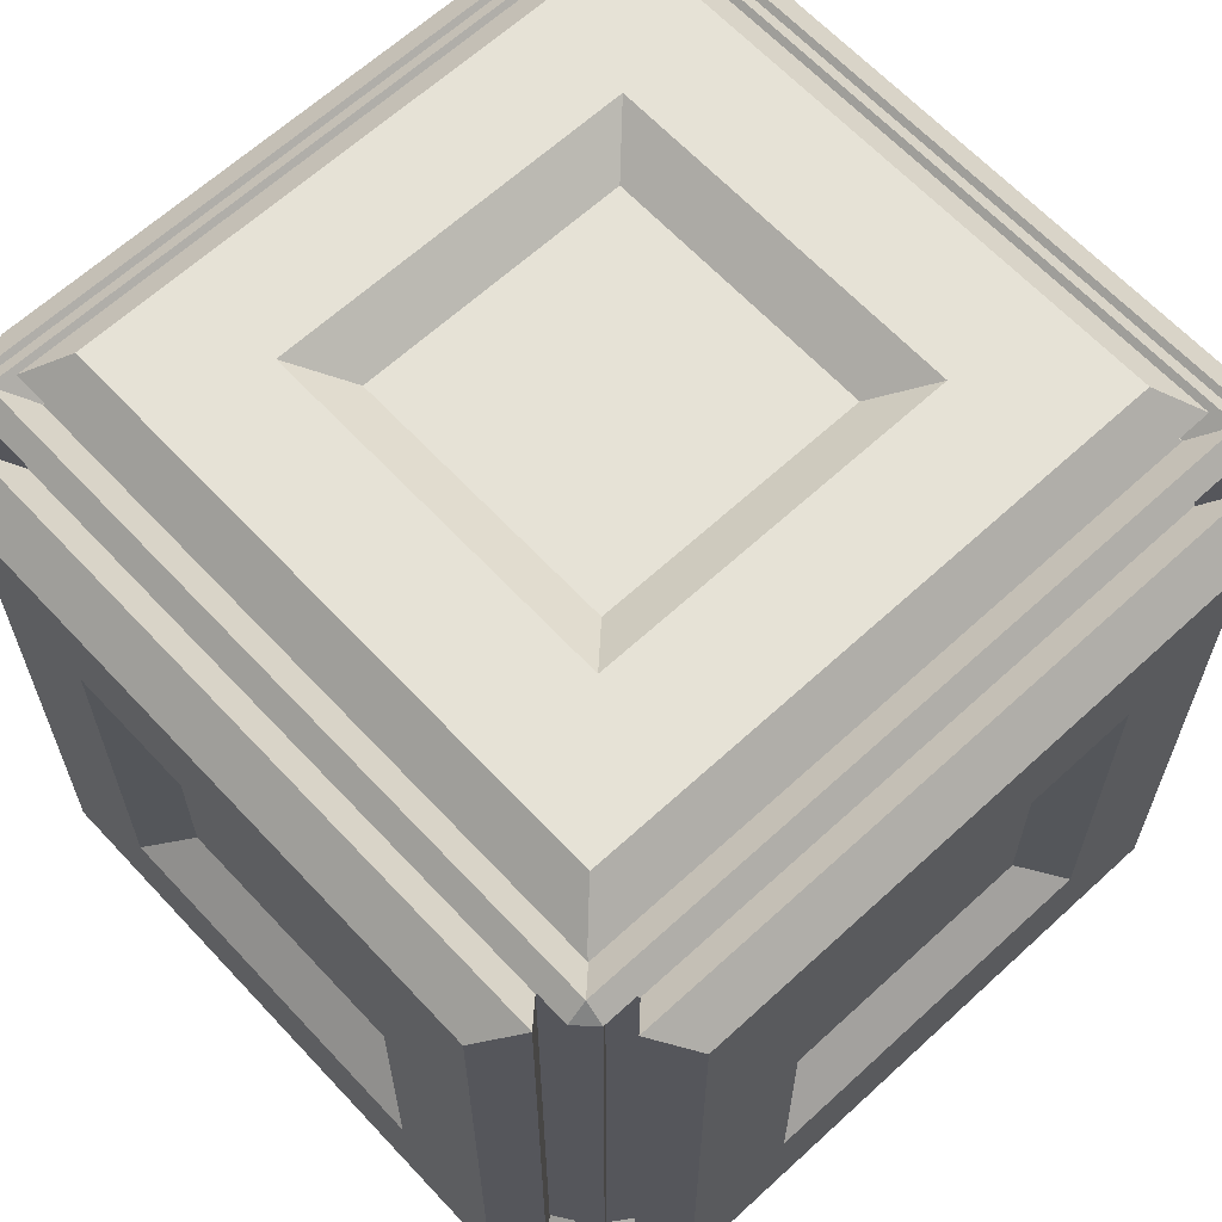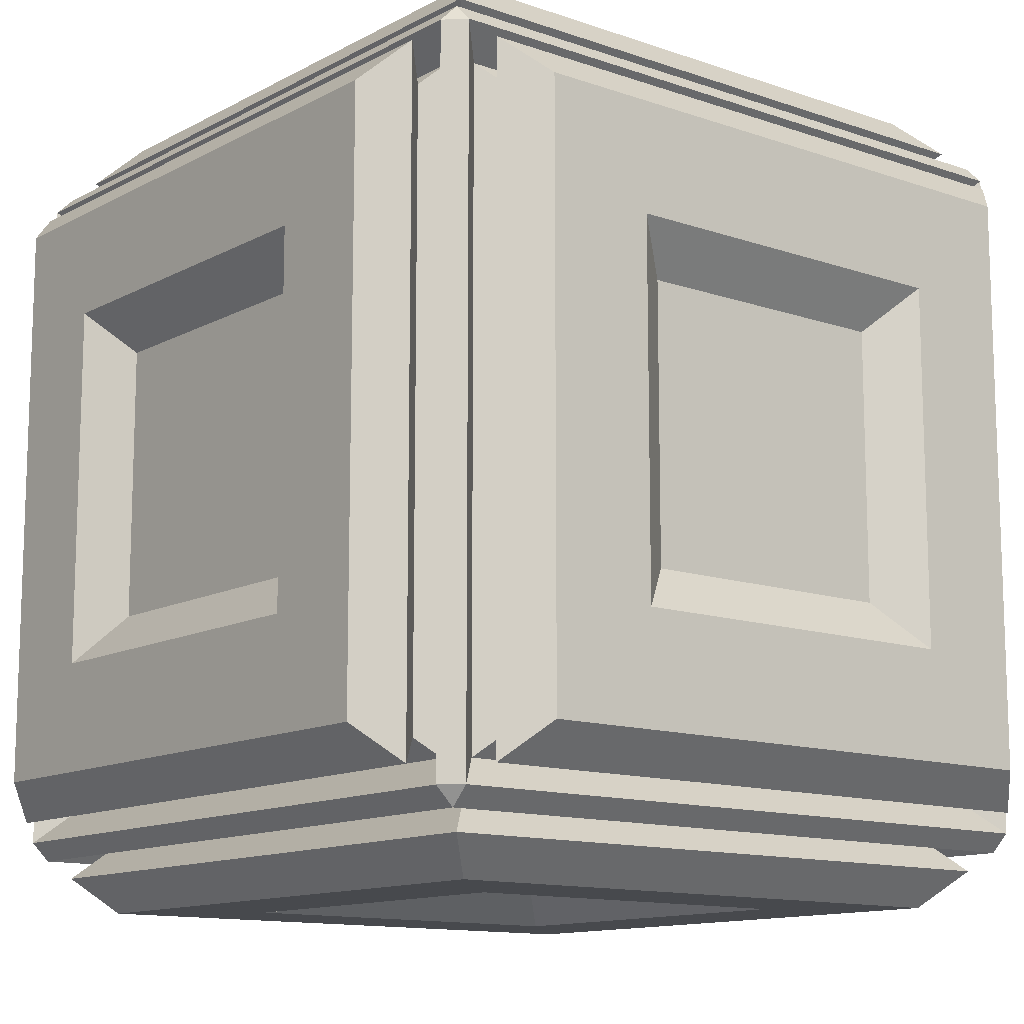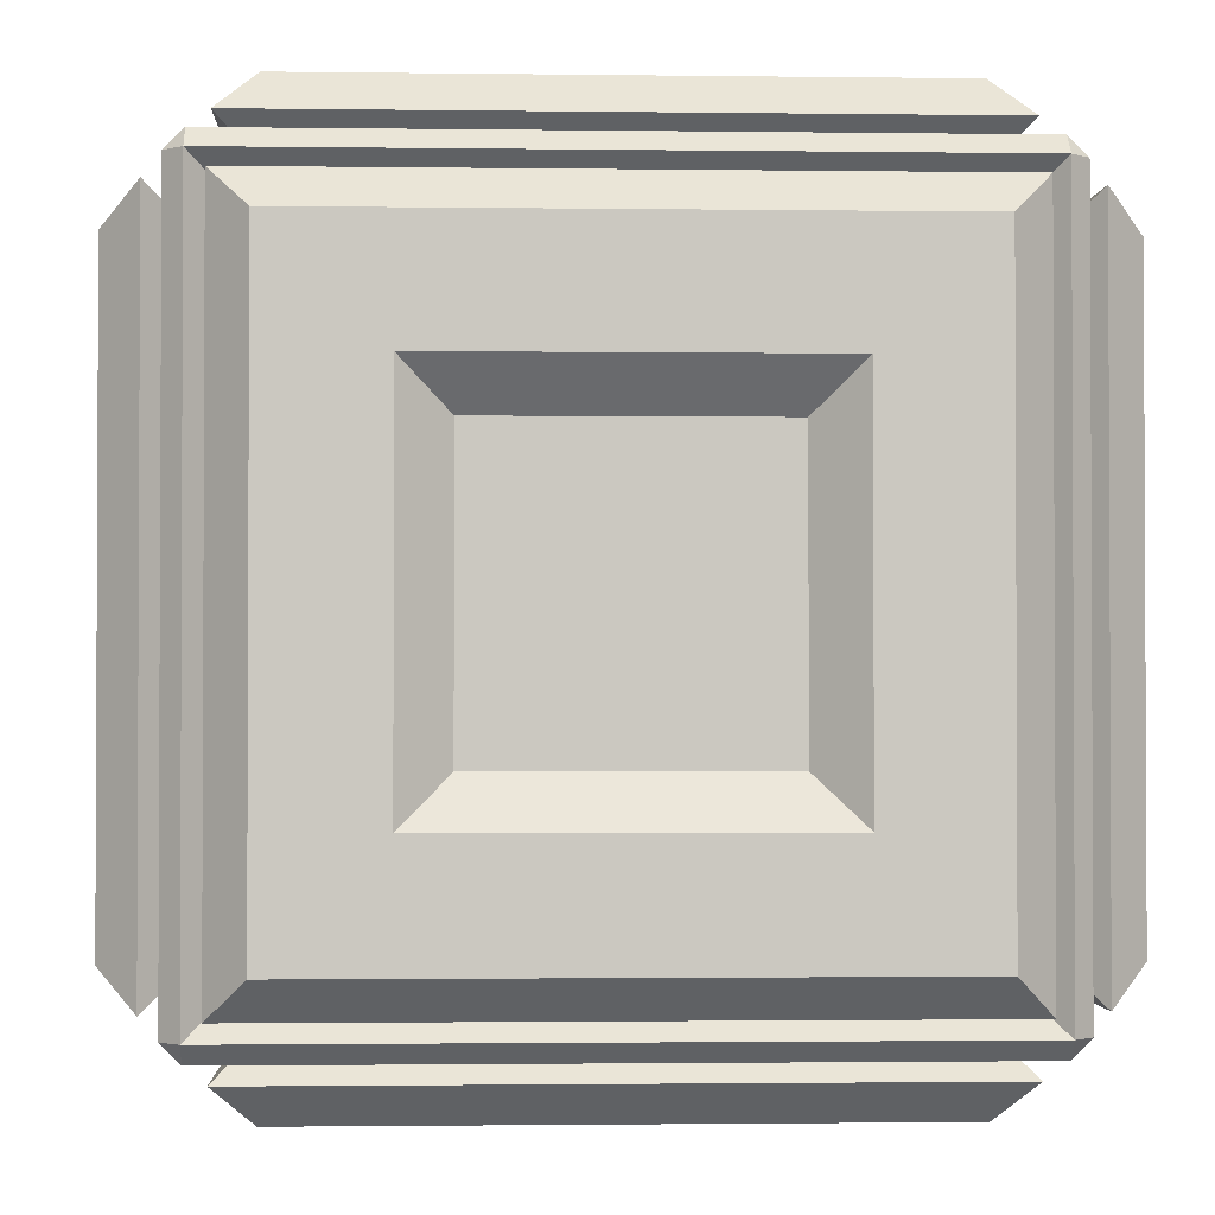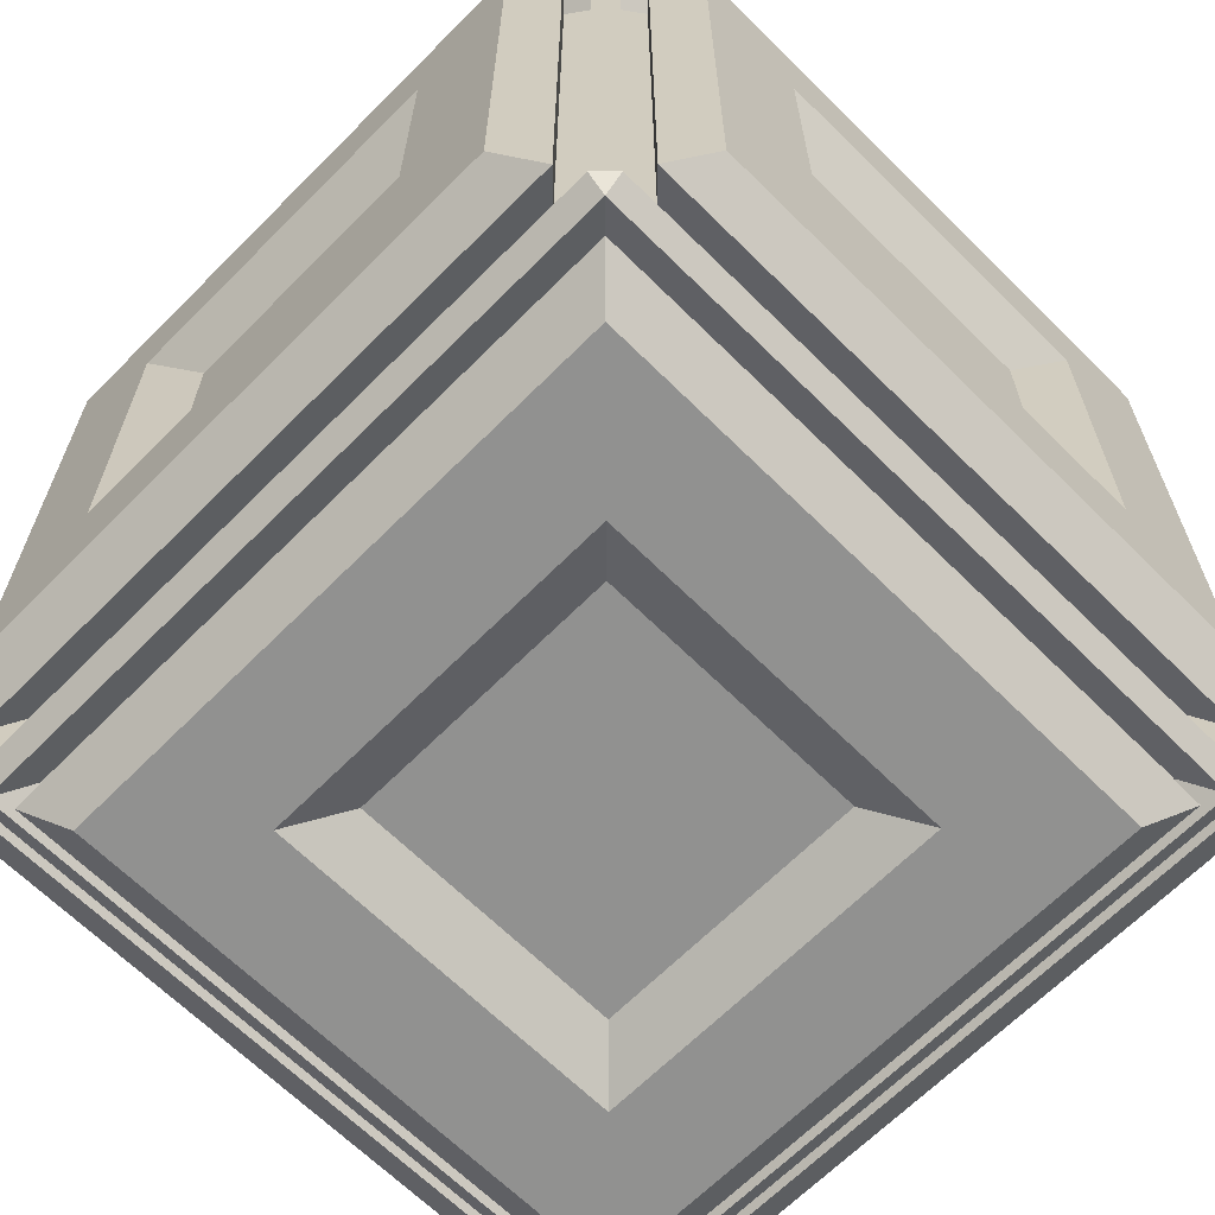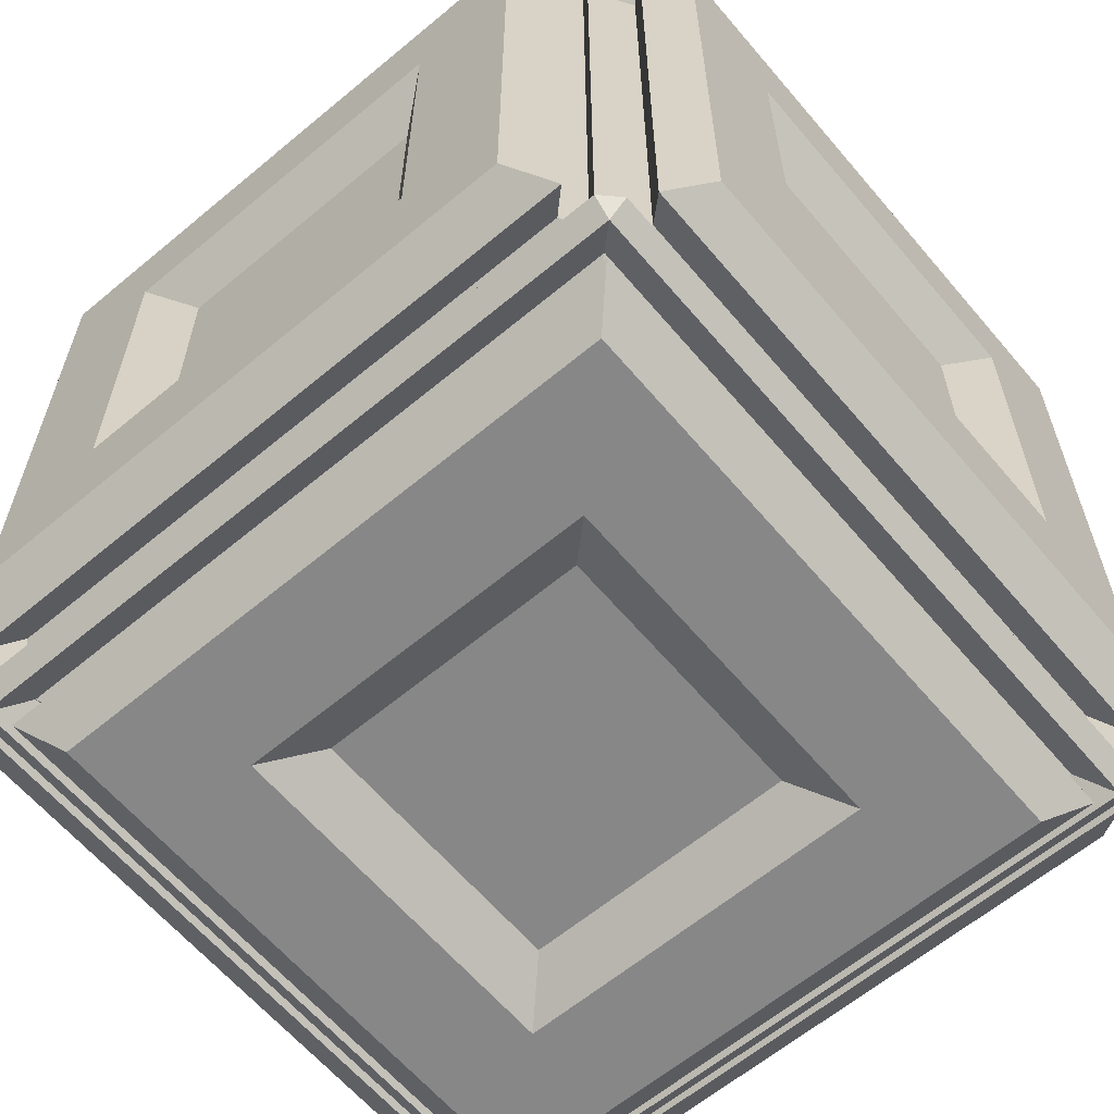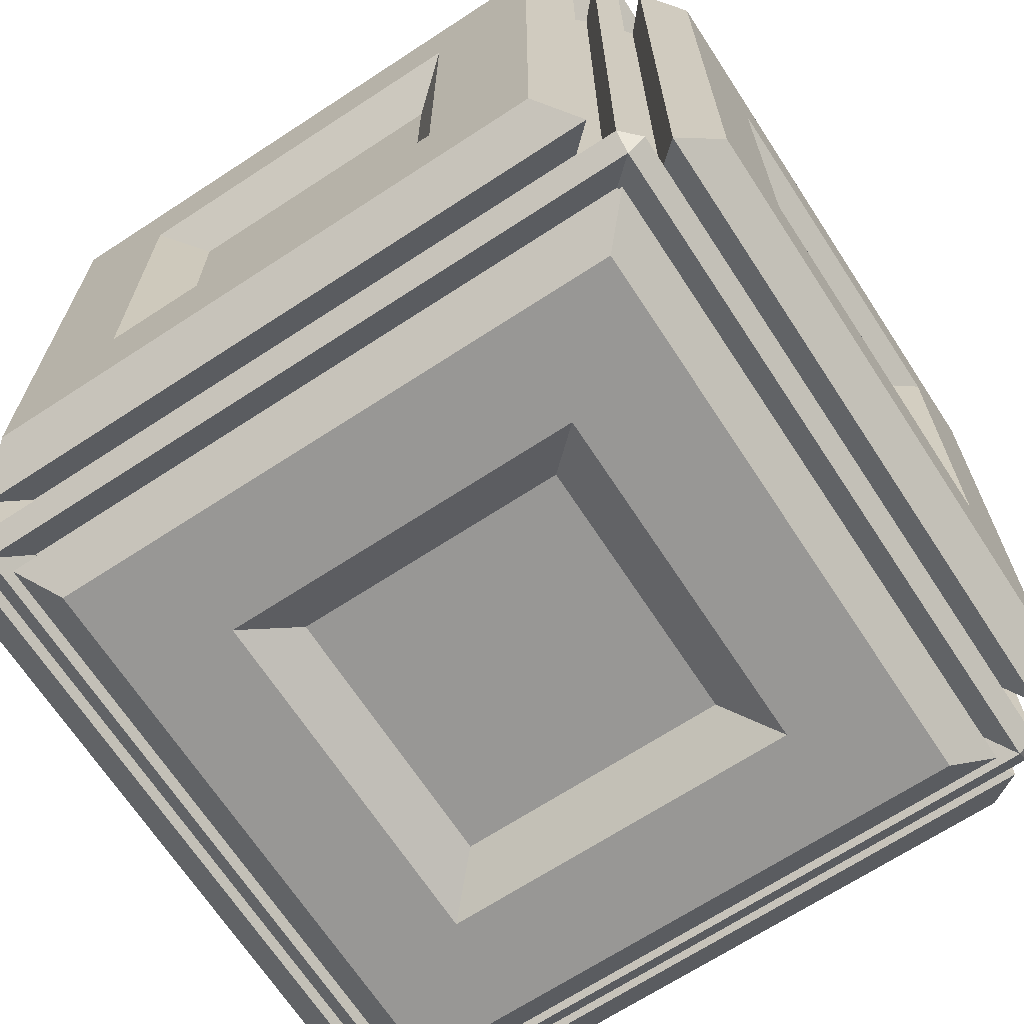
<metadata>
{"format":"obj","ext":"obj","renderer":"f3d","projection":"perspective","resolution":1024,"background":"white","views":[{"elev":63.8,"azim":-42.9,"up":"+Z"},{"elev":-12.4,"azim":-129.1,"up":"+Y"},{"elev":-1.6,"azim":-2.8,"up":"+Z"},{"elev":-65.9,"azim":45.2,"up":"+Y"},{"elev":-62.4,"azim":-139.8,"up":"+Z"},{"elev":-68.2,"azim":-56.8,"up":"+Z"}]}
</metadata>
<code>
o Cube.002
v 0.92 0.86 0.14
v 0.92 0.14 0.14
v 0.92 0.86 0.86
v 0.92 0.14 0.86
v 0.89 0.83 0.83
v 0.89 0.83 0.17
v 0.89 0.17 0.17
v 0.89 0.17 0.83
v 0.92 0.86 0.14
v 0.92 0.14 0.14
v 0.92 0.86 0.86
v 0.92 0.14 0.86
v 0.96 0.82 0.18
v 0.96 0.82 0.82
v 0.96 0.18 0.18
v 0.96 0.18 0.82
v 0.96 0.7 0.3
v 0.96 0.7 0.7
v 0.96 0.3 0.3
v 0.96 0.3 0.7
v 0.92 0.65 0.35
v 0.92 0.65 0.65
v 0.92 0.35 0.35
v 0.92 0.35 0.65
v 0.89 0.83 0.83
v 0.89 0.83 0.17
v 0.89 0.17 0.17
v 0.89 0.17 0.83
v 0.87 0.85 0.85
v 0.87 0.85 0.15
v 0.87 0.15 0.15
v 0.87 0.15 0.85
v 0.08 0.14 0.14
v 0.08 0.86 0.14
v 0.08 0.14 0.86
v 0.08 0.86 0.86
v 0.11 0.17 0.83
v 0.11 0.17 0.17
v 0.11 0.83 0.17
v 0.11 0.83 0.83
v 0.08 0.14 0.14
v 0.08 0.86 0.14
v 0.08 0.14 0.86
v 0.08 0.86 0.86
v 0.04 0.18 0.18
v 0.04 0.18 0.82
v 0.04 0.82 0.18
v 0.04 0.82 0.82
v 0.04 0.3 0.3
v 0.04 0.3 0.7
v 0.04 0.7 0.3
v 0.04 0.7 0.7
v 0.08 0.35 0.35
v 0.08 0.35 0.65
v 0.08 0.65 0.35
v 0.08 0.65 0.65
v 0.11 0.17 0.83
v 0.11 0.17 0.17
v 0.11 0.83 0.17
v 0.11 0.83 0.83
v 0.13 0.15 0.85
v 0.13 0.15 0.15
v 0.13 0.85 0.15
v 0.13 0.85 0.85
v 0.14 0.86 0.08
v 0.14 0.14 0.08
v 0.86 0.86 0.08
v 0.86 0.14 0.08
v 0.83 0.83 0.11
v 0.17 0.83 0.11
v 0.17 0.17 0.11
v 0.83 0.17 0.11
v 0.14 0.86 0.08
v 0.14 0.14 0.08
v 0.86 0.86 0.08
v 0.86 0.14 0.08
v 0.18 0.82 0.04
v 0.82 0.82 0.04
v 0.18 0.18 0.04
v 0.82 0.18 0.04
v 0.3 0.7 0.04
v 0.7 0.7 0.04
v 0.3 0.3 0.04
v 0.7 0.3 0.04
v 0.35 0.65 0.08
v 0.65 0.65 0.08
v 0.35 0.35 0.08
v 0.65 0.35 0.08
v 0.83 0.83 0.11
v 0.17 0.83 0.11
v 0.17 0.17 0.11
v 0.83 0.17 0.11
v 0.85 0.85 0.13
v 0.15 0.85 0.13
v 0.15 0.15 0.13
v 0.85 0.15 0.13
v 0.14 0.14 0.92
v 0.14 0.86 0.92
v 0.86 0.14 0.92
v 0.86 0.86 0.92
v 0.83 0.17 0.89
v 0.17 0.17 0.89
v 0.17 0.83 0.89
v 0.83 0.83 0.89
v 0.14 0.14 0.92
v 0.14 0.86 0.92
v 0.86 0.14 0.92
v 0.86 0.86 0.92
v 0.18 0.18 0.96
v 0.82 0.18 0.96
v 0.18 0.82 0.96
v 0.82 0.82 0.96
v 0.3 0.3 0.96
v 0.7 0.3 0.96
v 0.3 0.7 0.96
v 0.7 0.7 0.96
v 0.35 0.35 0.92
v 0.65 0.35 0.92
v 0.35 0.65 0.92
v 0.65 0.65 0.92
v 0.83 0.17 0.89
v 0.17 0.17 0.89
v 0.17 0.83 0.89
v 0.83 0.83 0.89
v 0.85 0.15 0.87
v 0.15 0.15 0.87
v 0.15 0.85 0.87
v 0.85 0.85 0.87
v 0.14 0.92 0.86
v 0.14 0.92 0.14
v 0.86 0.92 0.86
v 0.86 0.92 0.14
v 0.83 0.89 0.83
v 0.17 0.89 0.83
v 0.17 0.89 0.17
v 0.83 0.89 0.17
v 0.14 0.92 0.86
v 0.14 0.92 0.14
v 0.86 0.92 0.86
v 0.86 0.92 0.14
v 0.18 0.96 0.82
v 0.82 0.96 0.82
v 0.18 0.96 0.18
v 0.82 0.96 0.18
v 0.3 0.96 0.7
v 0.7 0.96 0.7
v 0.3 0.96 0.3
v 0.7 0.96 0.3
v 0.35 0.92 0.65
v 0.65 0.92 0.65
v 0.35 0.92 0.35
v 0.65 0.92 0.35
v 0.83 0.89 0.83
v 0.17 0.89 0.83
v 0.17 0.89 0.17
v 0.83 0.89 0.17
v 0.85 0.87 0.85
v 0.15 0.87 0.85
v 0.15 0.87 0.15
v 0.85 0.87 0.15
v 0.14 0.08 0.14
v 0.14 0.08 0.86
v 0.86 0.08 0.14
v 0.86 0.08 0.86
v 0.83 0.11 0.17
v 0.17 0.11 0.17
v 0.17 0.11 0.83
v 0.83 0.11 0.83
v 0.14 0.08 0.14
v 0.14 0.08 0.86
v 0.86 0.08 0.14
v 0.86 0.08 0.86
v 0.18 0.04 0.18
v 0.82 0.04 0.18
v 0.18 0.04 0.82
v 0.82 0.04 0.82
v 0.3 0.04 0.3
v 0.7 0.04 0.3
v 0.3 0.04 0.7
v 0.7 0.04 0.7
v 0.35 0.08 0.35
v 0.65 0.08 0.35
v 0.35 0.08 0.65
v 0.65 0.08 0.65
v 0.83 0.11 0.17
v 0.17 0.11 0.17
v 0.17 0.11 0.83
v 0.83 0.11 0.83
v 0.85 0.13 0.15
v 0.15 0.13 0.15
v 0.15 0.13 0.85
v 0.85 0.13 0.85
v 0.5834 0.5906 0.99
v 0.12 0.12 0.1
v 0.12 0.88 0.1
v 0.88 0.88 0.1
v 0.1 0.88 0.88
v 0.1 0.12 0.88
v 0.1 0.12 0.12
v 0.1 0.88 0.12
v 0.9 0.12 0.88
v 0.9 0.88 0.88
v 0.9 0.88 0.12
v 0.9 0.12 0.12
v 0.88 0.9 0.88
v 0.12 0.9 0.88
v 0.12 0.9 0.12
v 0.88 0.9 0.12
v 0.12 0.1 0.88
v 0.88 0.1 0.88
v 0.88 0.1 0.12
v 0.12 0.1 0.12
v 0.88 0.12 0.1
v 0.12 0.88 0.9
v 0.88 0.88 0.9
v 0.88 0.12 0.9
v 0.12 0.12 0.9
v 0.15 0.15 0.13
v 0.15 0.85 0.13
v 0.85 0.85 0.13
v 0.13 0.85 0.85
v 0.13 0.15 0.85
v 0.13 0.15 0.15
v 0.13 0.85 0.15
v 0.87 0.15 0.85
v 0.87 0.85 0.85
v 0.87 0.85 0.15
v 0.87 0.15 0.15
v 0.85 0.87 0.85
v 0.15 0.87 0.85
v 0.15 0.87 0.15
v 0.85 0.87 0.15
v 0.15 0.13 0.85
v 0.85 0.13 0.85
v 0.85 0.13 0.15
v 0.15 0.13 0.15
v 0.85 0.15 0.13
v 0.15 0.85 0.87
v 0.85 0.85 0.87
v 0.85 0.15 0.87
v 0.15 0.15 0.87
f 1 6 5 3
f 3 5 8 4
f 7 2 4 8
f 6 1 2 7
f 16 15 19 20
f 18 20 24 22
f 13 14 18 17
f 14 16 20 18
f 15 13 17 19
f 12 16 14 11
f 10 15 16 12
f 9 13 15 10
f 11 14 13 9
f 19 17 21 23
f 20 19 23 24
f 17 18 22 21
f 23 21 22 24
f 26 27 31 30
f 28 25 29 32
f 25 26 30 29
f 27 28 32 31
f 33 38 37 35
f 35 37 40 36
f 39 34 36 40
f 38 33 34 39
f 48 47 51 52
f 50 52 56 54
f 45 46 50 49
f 46 48 52 50
f 47 45 49 51
f 44 48 46 43
f 42 47 48 44
f 41 45 47 42
f 43 46 45 41
f 51 49 53 55
f 52 51 55 56
f 49 50 54 53
f 55 53 54 56
f 58 59 63 62
f 60 57 61 64
f 57 58 62 61
f 59 60 64 63
f 65 70 69 67
f 67 69 72 68
f 71 66 68 72
f 70 65 66 71
f 80 79 83 84
f 82 84 88 86
f 77 78 82 81
f 78 80 84 82
f 79 77 81 83
f 76 80 78 75
f 74 79 80 76
f 73 77 79 74
f 75 78 77 73
f 83 81 85 87
f 84 83 87 88
f 81 82 86 85
f 87 85 86 88
f 90 91 95 94
f 92 89 93 96
f 89 90 94 93
f 91 92 96 95
f 97 102 101 99
f 99 101 104 100
f 103 98 100 104
f 102 97 98 103
f 112 111 115 116
f 114 116 120 118
f 109 110 114 113
f 110 112 116 114
f 111 109 113 115
f 108 112 110 107
f 106 111 112 108
f 105 109 111 106
f 107 110 109 105
f 115 113 117 119
f 116 115 119 120
f 113 114 118 117
f 119 117 118 120
f 122 123 127 126
f 124 121 125 128
f 121 122 126 125
f 123 124 128 127
f 129 134 133 131
f 131 133 136 132
f 135 130 132 136
f 134 129 130 135
f 144 143 147 148
f 146 148 152 150
f 141 142 146 145
f 142 144 148 146
f 143 141 145 147
f 140 144 142 139
f 138 143 144 140
f 137 141 143 138
f 139 142 141 137
f 147 145 149 151
f 148 147 151 152
f 145 146 150 149
f 151 149 150 152
f 154 155 159 158
f 156 153 157 160
f 153 154 158 157
f 155 156 160 159
f 161 166 165 163
f 163 165 168 164
f 167 162 164 168
f 166 161 162 167
f 176 175 179 180
f 178 180 184 182
f 173 174 178 177
f 174 176 180 178
f 175 173 177 179
f 172 176 174 171
f 170 175 176 172
f 169 173 175 170
f 171 174 173 169
f 179 177 181 183
f 180 179 183 184
f 177 178 182 181
f 183 181 182 184
f 186 187 191 190
f 188 185 189 192
f 185 186 190 189
f 187 188 192 191
f 203 196 208
f 207 195 200
f 206 197 214
f 216 210 201
f 209 217 198
f 199 194 212
f 204 211 213
f 200 197 206 207
f 196 195 207 208
f 203 208 205 202
f 206 214 215 205
f 201 210 211 204
f 210 216 217 209
f 199 212 209 198
f 211 212 194 213
f 202 215 216 201
f 198 217 214 197
f 199 200 195 194
f 204 213 196 203
f 215 202 205
f 227 232 220
f 231 224 219
f 230 238 221
f 240 225 234
f 233 222 241
f 223 236 218
f 228 237 235
f 224 231 230 221
f 220 232 231 219
f 227 226 229 232
f 230 229 239 238
f 225 228 235 234
f 234 233 241 240
f 223 222 233 236
f 235 237 218 236
f 226 225 240 239
f 222 221 238 241
f 223 218 219 224
f 228 227 220 237
f 239 229 226
f 239 226 202 215
f 214 238 239 215
f 200 224 221 197
f 196 220 219 195
f 202 226 227 203
f 208 232 229 205
f 213 237 220 196
f 213 194 218 237
f 194 195 219 218
f 199 223 224 200
f 198 222 223 199
f 197 221 222 198
f 217 241 238 214
f 216 240 241 217
f 204 228 225 201
f 203 227 228 204
f 226 202 201 225
f 240 216 215 239
f 205 229 230 206
f 207 206 230 231
f 208 207 231 232
f 209 233 234 210
f 212 236 233 209
f 211 235 236 212
f 210 234 235 211

</code>
